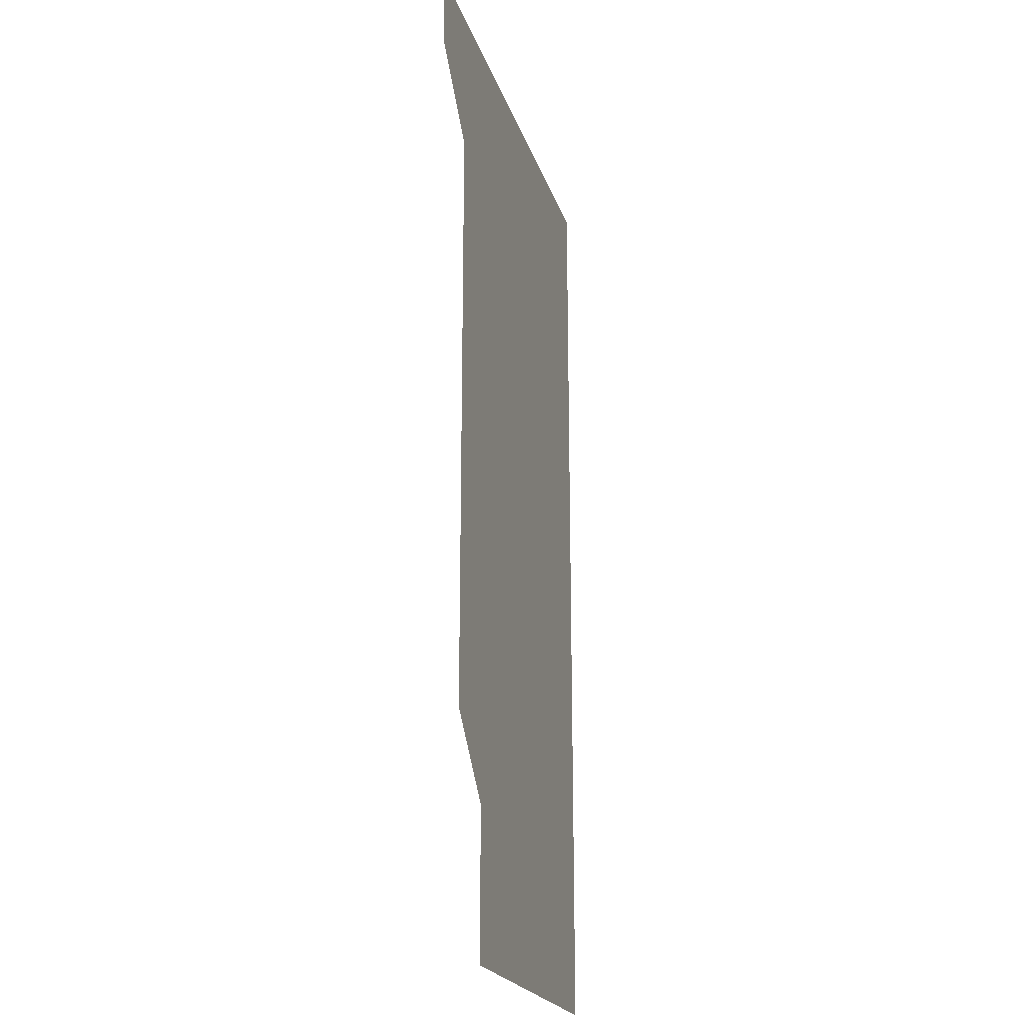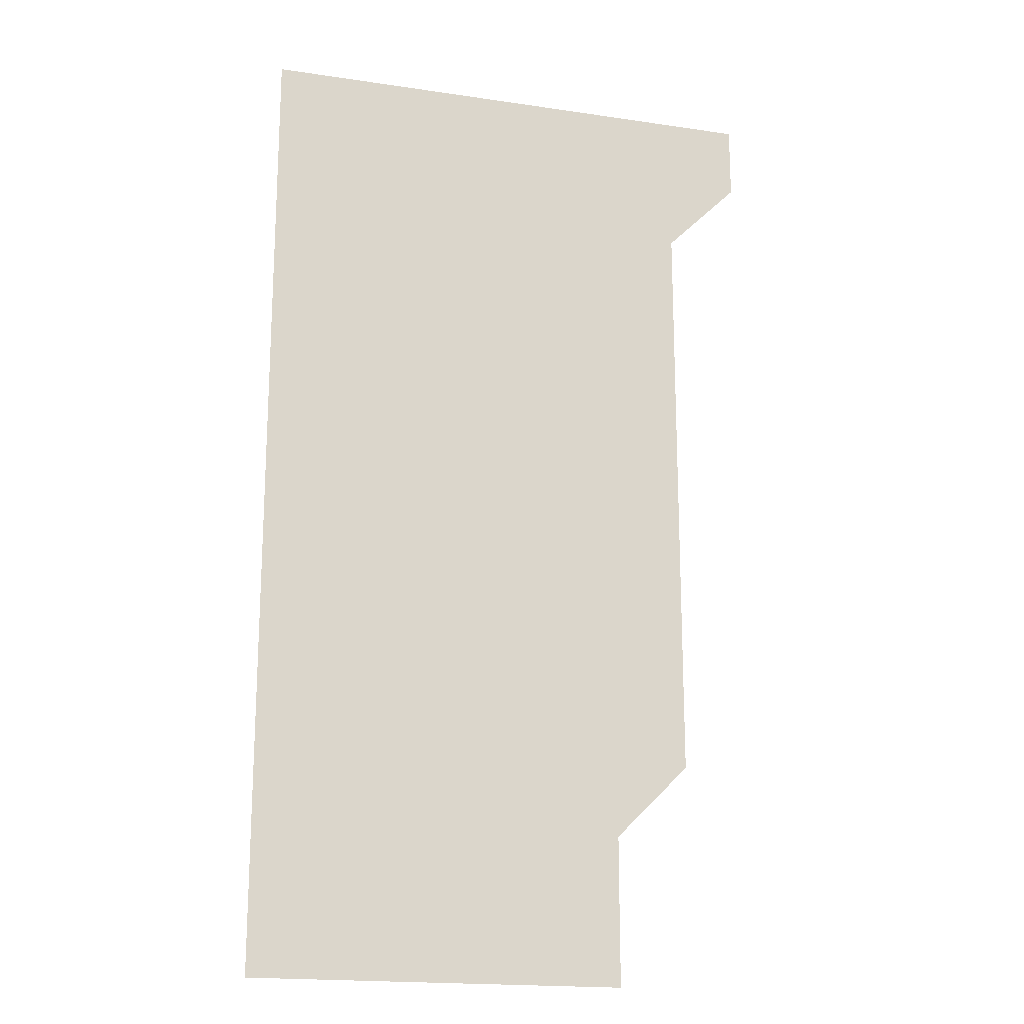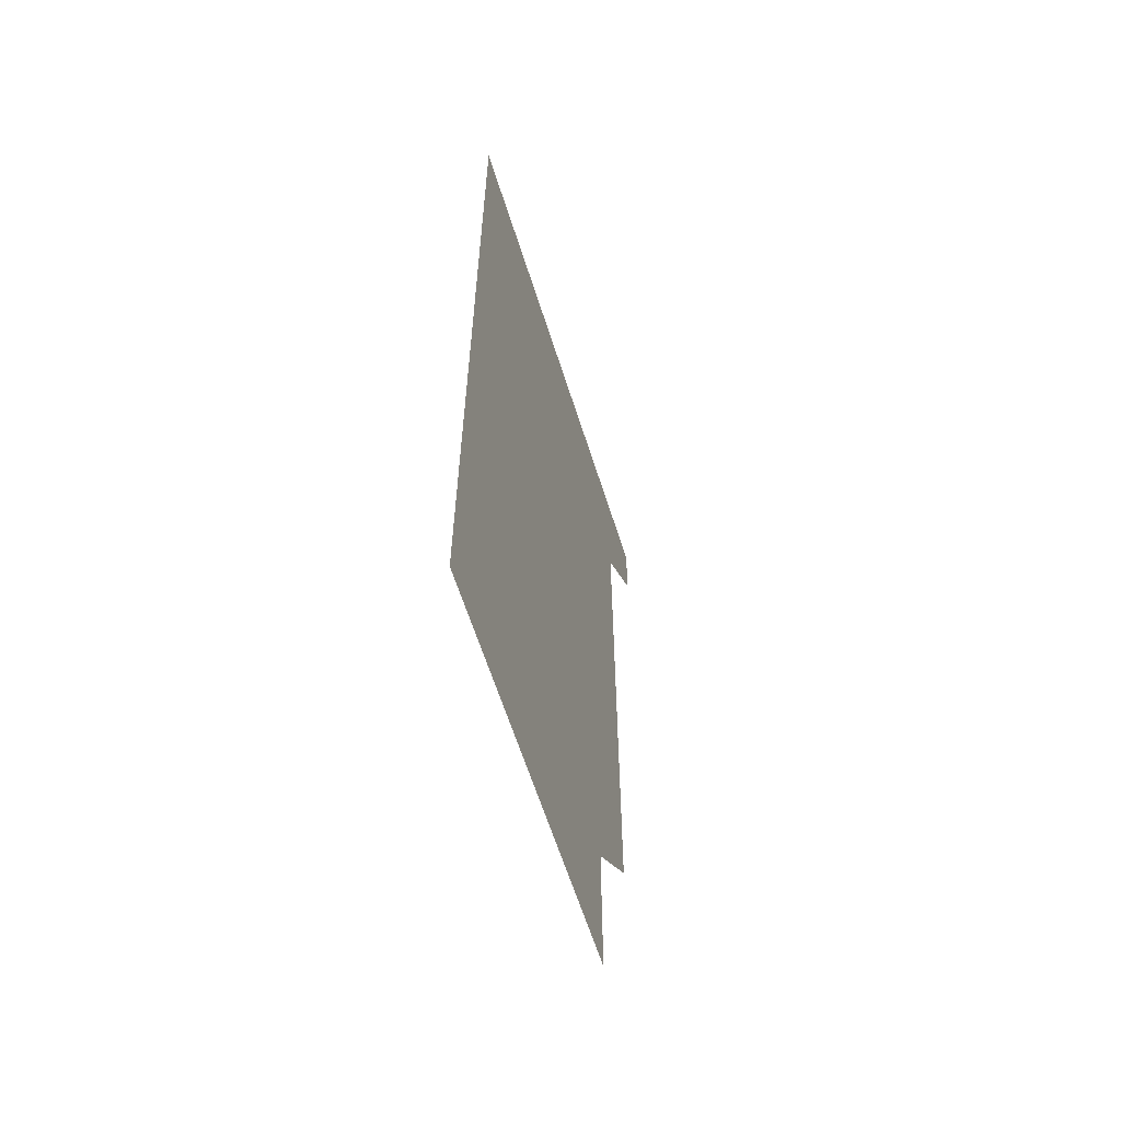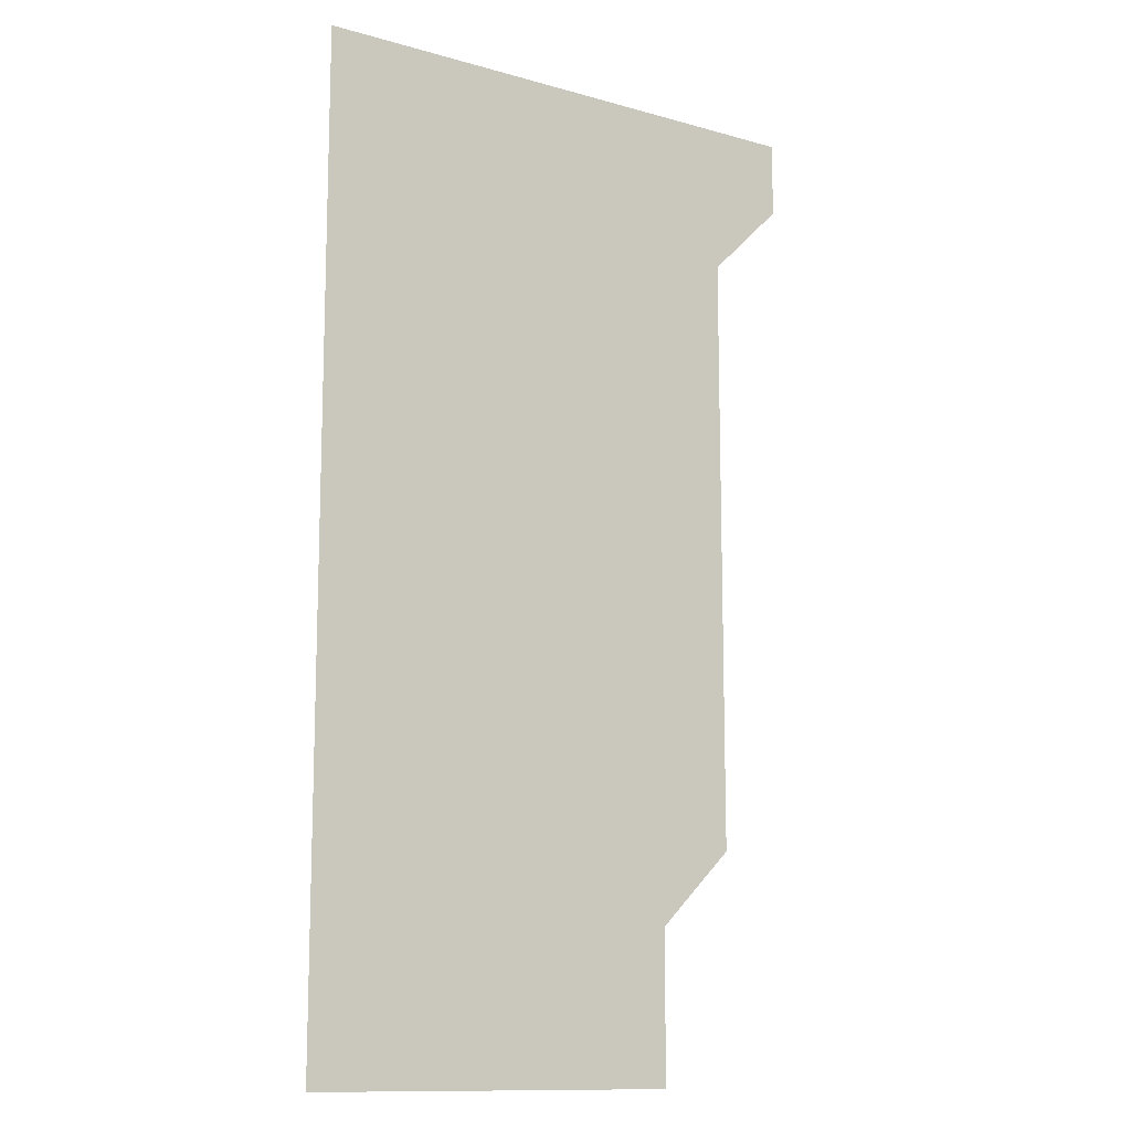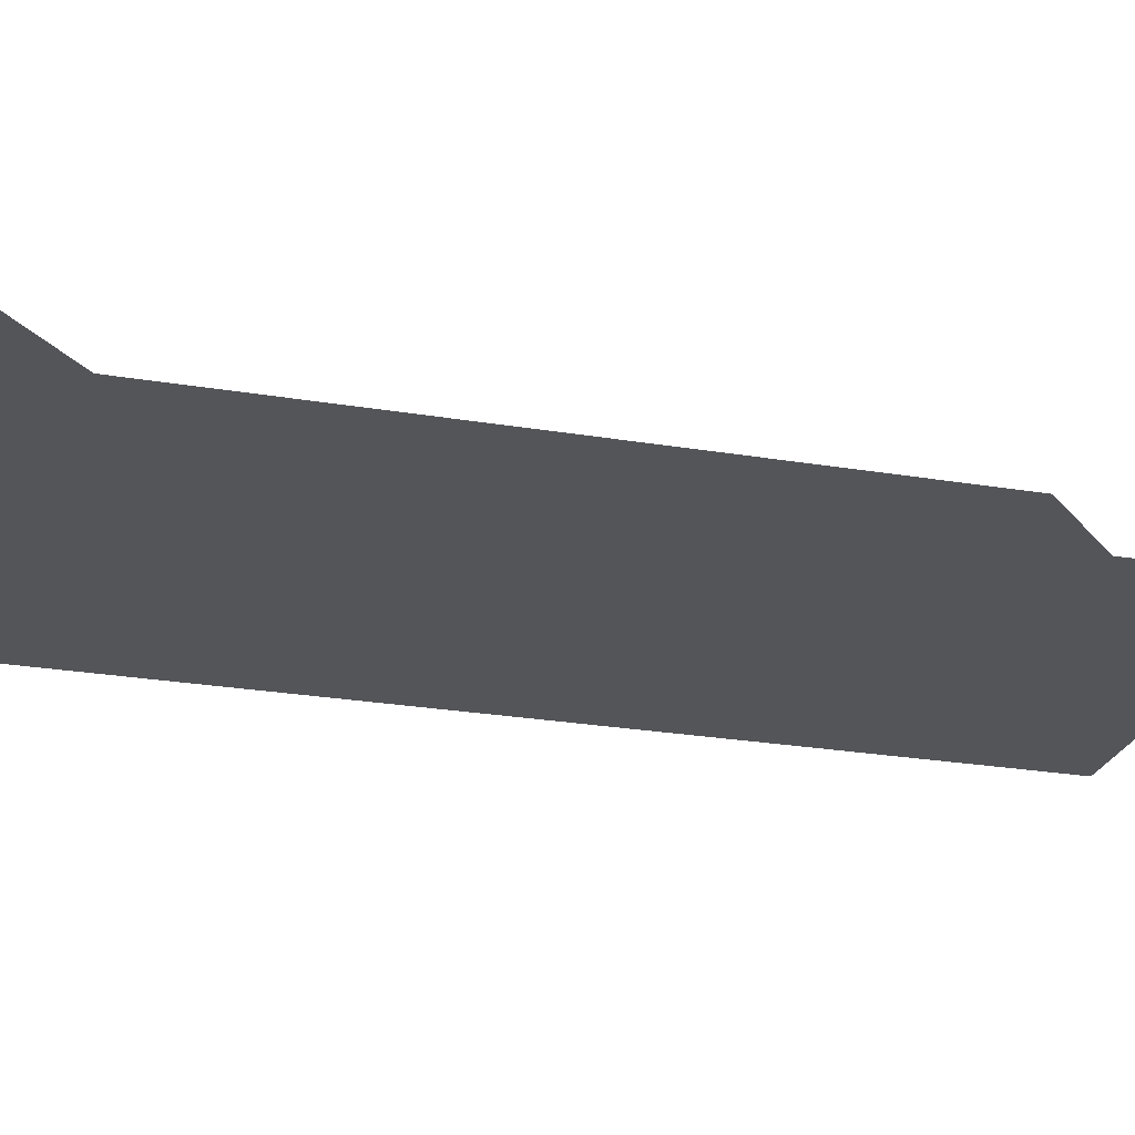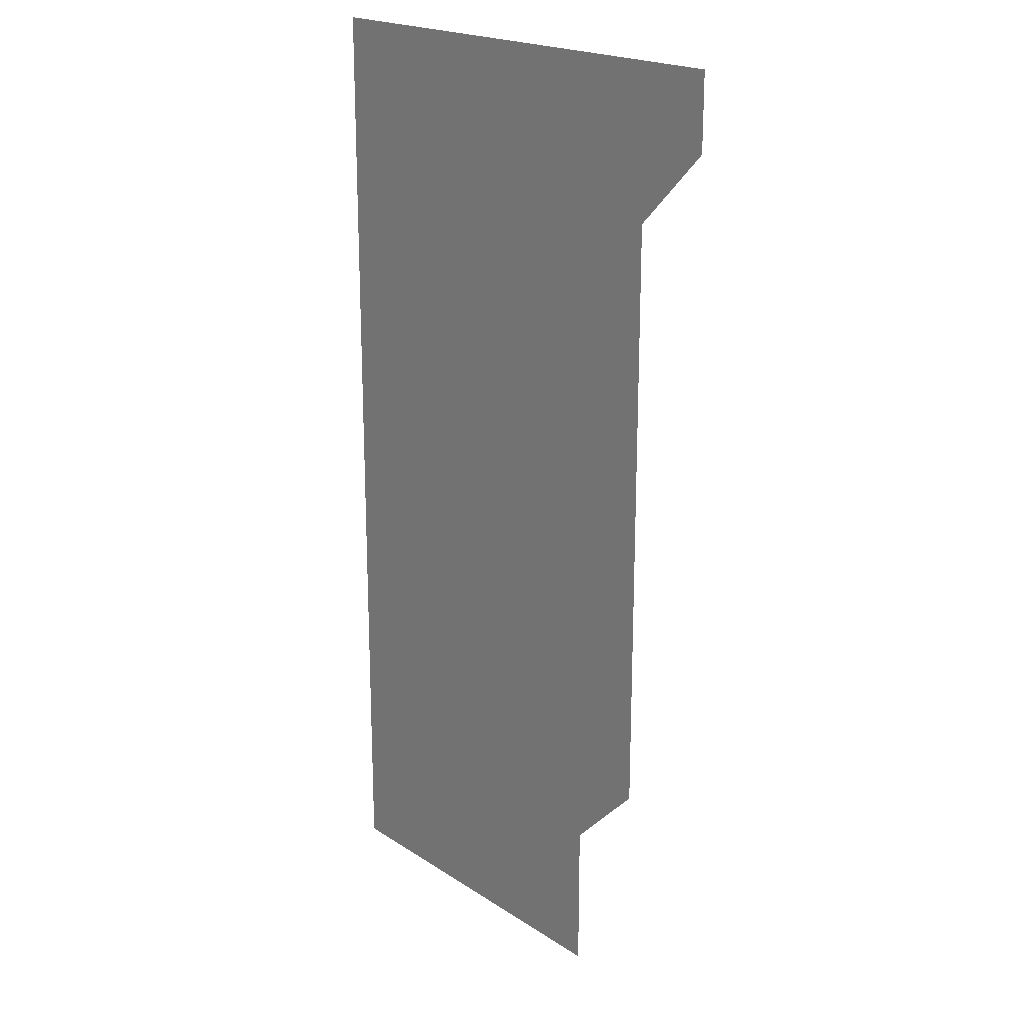
<metadata>
{"format":"obj","ext":"obj","renderer":"f3d","projection":"perspective","resolution":1024,"background":"white","views":[{"elev":-21.0,"azim":-74.8,"up":"+Y"},{"elev":-18.4,"azim":164.0,"up":"+Y"},{"elev":-62.4,"azim":107.6,"up":"+Y"},{"elev":-12.4,"azim":146.7,"up":"+Y"},{"elev":-24.6,"azim":-105.5,"up":"+Z"},{"elev":20.1,"azim":-130.2,"up":"+Y"}]}
</metadata>
<code>
v 481 541 0
v 481 571 0
v 511 271 0
v 511 301 0
v 511 331 0
v 511 361 0
v 511 391 0
v 511 421 0
v 511 451 0
v 511 481 0
v 511 511 0
v 511 541 0
v 511 571 0
v 541 181 0
v 541 211 0
v 541 241 0
v 541 271 0
v 541 301 0
v 541 331 0
v 541 361 0
v 541 391 0
v 541 421 0
v 541 451 0
v 541 481 0
v 541 511 0
v 541 541 0
v 541 571 0
v 571 181 0
v 571 211 0
v 571 241 0
v 571 271 0
v 571 301 0
v 571 331 0
v 571 361 0
v 571 391 0
v 571 421 0
v 571 451 0
v 571 481 0
v 571 511 0
v 571 541 0
v 571 571 0
v 601 181 0
v 601 211 0
v 601 241 0
v 601 271 0
v 601 301 0
v 601 331 0
v 601 361 0
v 601 391 0
v 601 421 0
v 601 451 0
v 601 481 0
v 601 511 0
v 601 541 0
v 601 571 0
v 631 181 0
v 631 211 0
v 631 241 0
v 631 271 0
v 631 301 0
v 631 331 0
v 631 361 0
v 631 391 0
v 631 421 0
v 631 451 0
v 631 481 0
v 631 511 0
v 631 541 0
v 631 571 0
v 661 181 0
v 661 211 0
v 661 241 0
v 661 271 0
v 661 301 0
v 661 331 0
v 661 361 0
v 661 391 0
v 661 421 0
v 661 451 0
v 661 481 0
v 661 511 0
v 661 541 0
v 661 571 0
v 691 181 0
v 691 211 0
v 691 241 0
v 691 271 0
v 691 301 0
v 691 331 0
v 691 361 0
v 691 391 0
v 691 421 0
v 691 451 0
v 691 481 0
v 691 511 0
v 691 541 0
v 691 571 0
v 691 601 0
f 11 12 1
f 1 12 2
f 12 13 2
f 16 17 3
f 3 17 4
f 17 18 4
f 4 18 5
f 18 19 5
f 5 19 6
f 19 20 6
f 6 20 7
f 20 21 7
f 7 21 8
f 21 22 8
f 8 22 9
f 22 23 9
f 9 23 10
f 23 24 10
f 10 24 11
f 24 25 11
f 11 25 12
f 25 26 12
f 12 26 13
f 26 27 13
f 14 28 15
f 28 29 15
f 15 29 16
f 29 30 16
f 16 30 17
f 30 31 17
f 17 31 18
f 31 32 18
f 18 32 19
f 32 33 19
f 19 33 20
f 33 34 20
f 20 34 21
f 34 35 21
f 21 35 22
f 35 36 22
f 22 36 23
f 36 37 23
f 23 37 24
f 37 38 24
f 24 38 25
f 38 39 25
f 25 39 26
f 39 40 26
f 26 40 27
f 40 41 27
f 28 42 29
f 42 43 29
f 29 43 30
f 43 44 30
f 30 44 31
f 44 45 31
f 31 45 32
f 45 46 32
f 32 46 33
f 46 47 33
f 33 47 34
f 47 48 34
f 34 48 35
f 48 49 35
f 35 49 36
f 49 50 36
f 36 50 37
f 50 51 37
f 37 51 38
f 51 52 38
f 38 52 39
f 52 53 39
f 39 53 40
f 53 54 40
f 40 54 41
f 54 55 41
f 42 56 43
f 56 57 43
f 43 57 44
f 57 58 44
f 44 58 45
f 58 59 45
f 45 59 46
f 59 60 46
f 46 60 47
f 60 61 47
f 47 61 48
f 61 62 48
f 48 62 49
f 62 63 49
f 49 63 50
f 63 64 50
f 50 64 51
f 64 65 51
f 51 65 52
f 65 66 52
f 52 66 53
f 66 67 53
f 53 67 54
f 67 68 54
f 54 68 55
f 68 69 55
f 56 70 57
f 70 71 57
f 57 71 58
f 71 72 58
f 58 72 59
f 72 73 59
f 59 73 60
f 73 74 60
f 60 74 61
f 74 75 61
f 61 75 62
f 75 76 62
f 62 76 63
f 76 77 63
f 63 77 64
f 77 78 64
f 64 78 65
f 78 79 65
f 65 79 66
f 79 80 66
f 66 80 67
f 80 81 67
f 67 81 68
f 81 82 68
f 68 82 69
f 82 83 69
f 70 84 71
f 84 85 71
f 71 85 72
f 85 86 72
f 72 86 73
f 86 87 73
f 73 87 74
f 87 88 74
f 74 88 75
f 88 89 75
f 75 89 76
f 89 90 76
f 76 90 77
f 90 91 77
f 77 91 78
f 91 92 78
f 78 92 79
f 92 93 79
f 79 93 80
f 93 94 80
f 80 94 81
f 94 95 81
f 81 95 82
f 95 96 82
f 82 96 83
f 96 97 83

</code>
